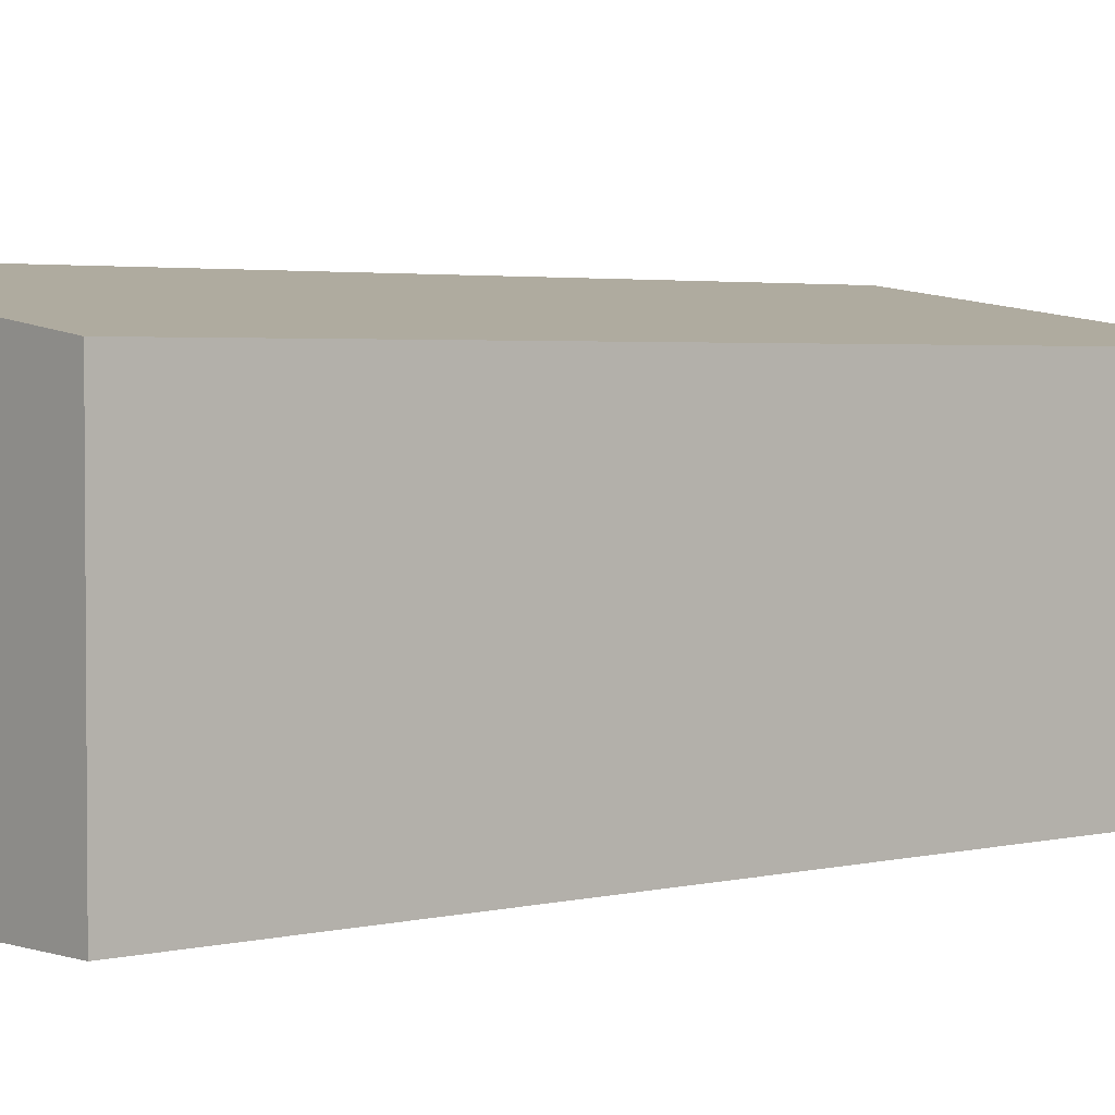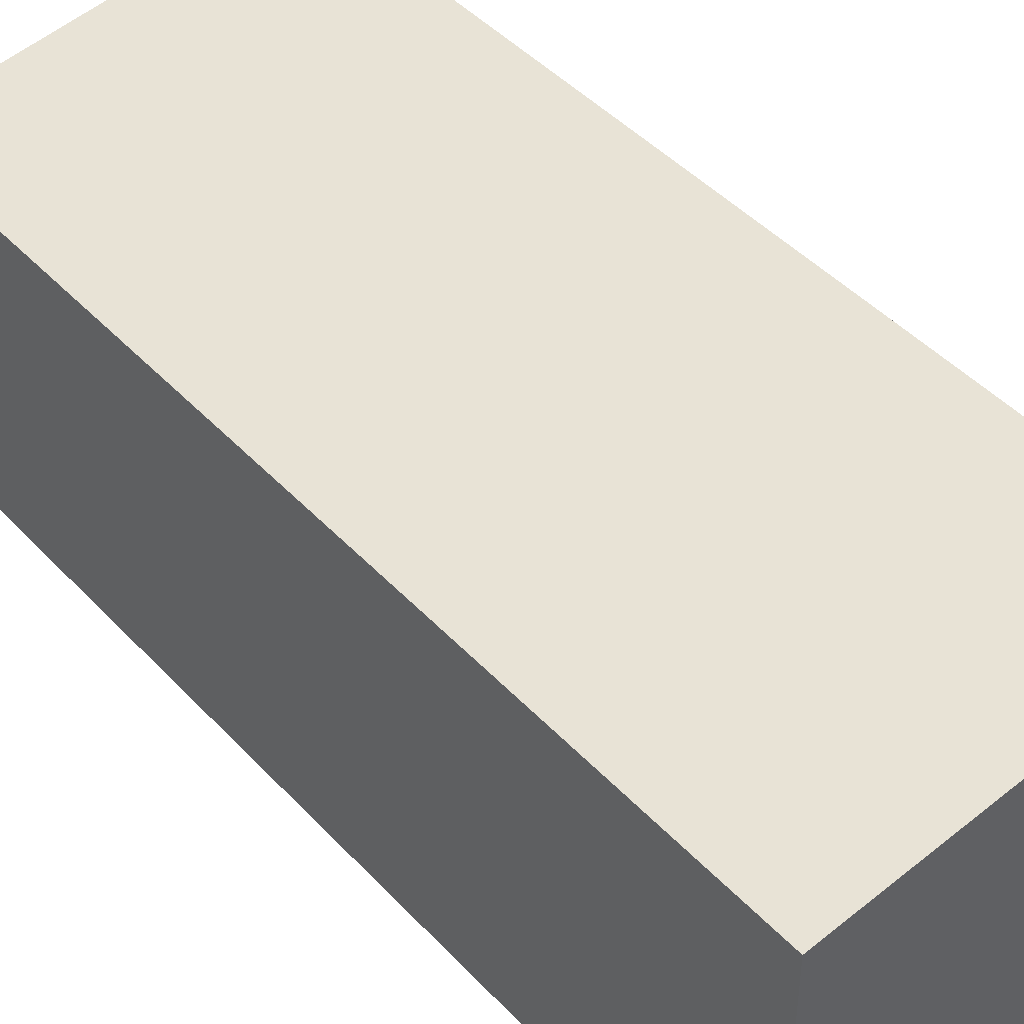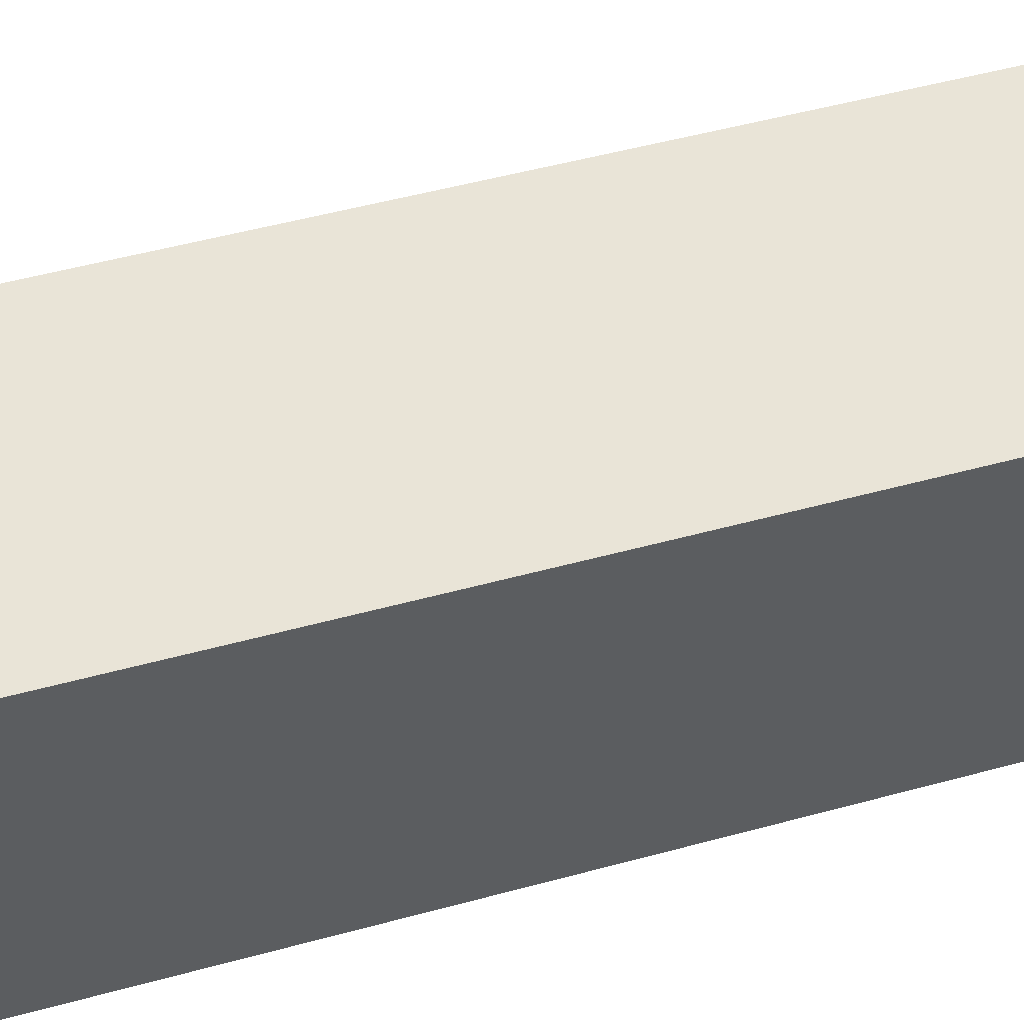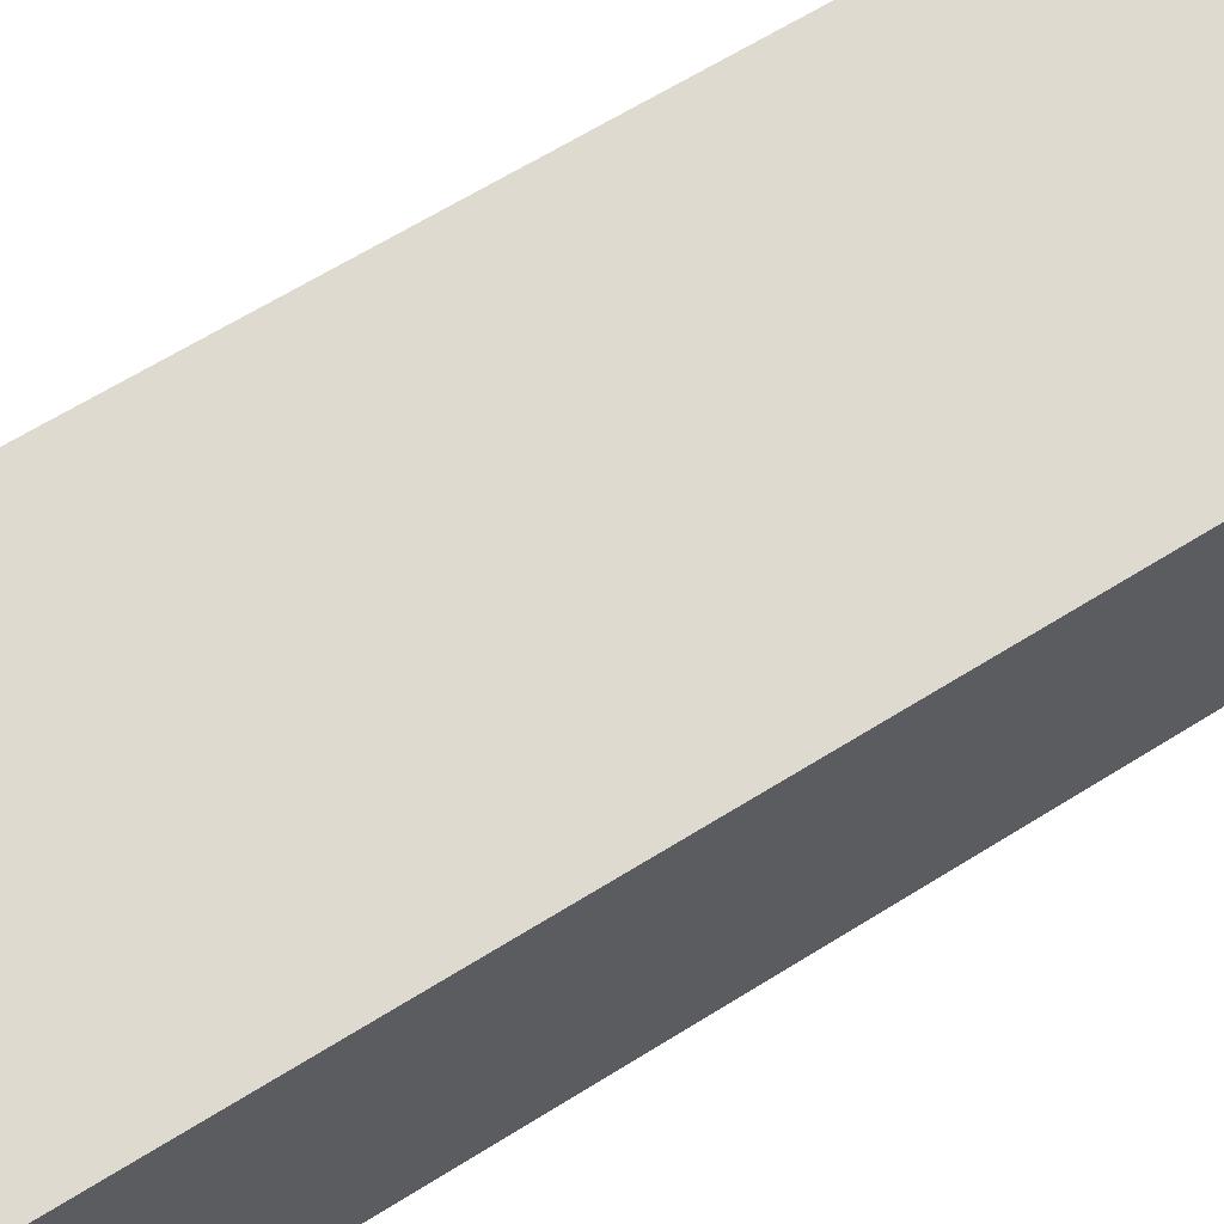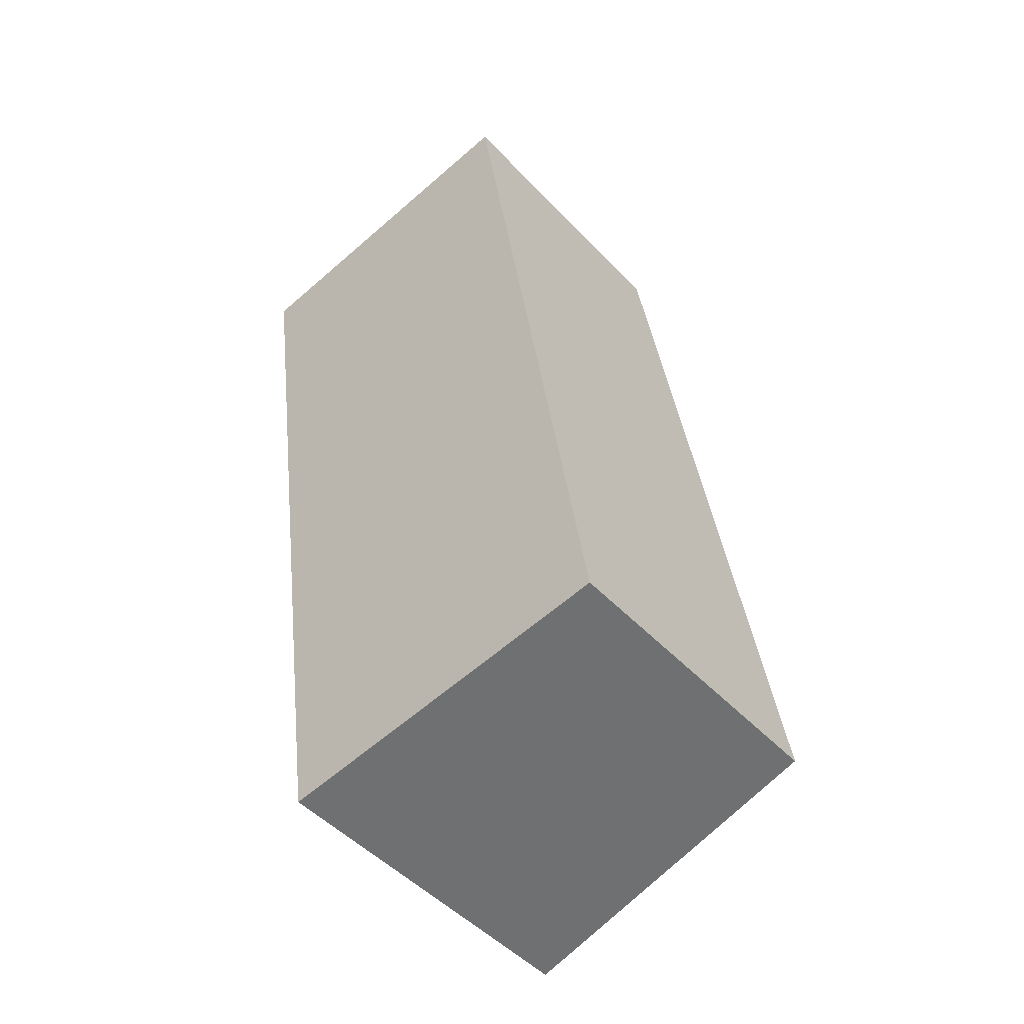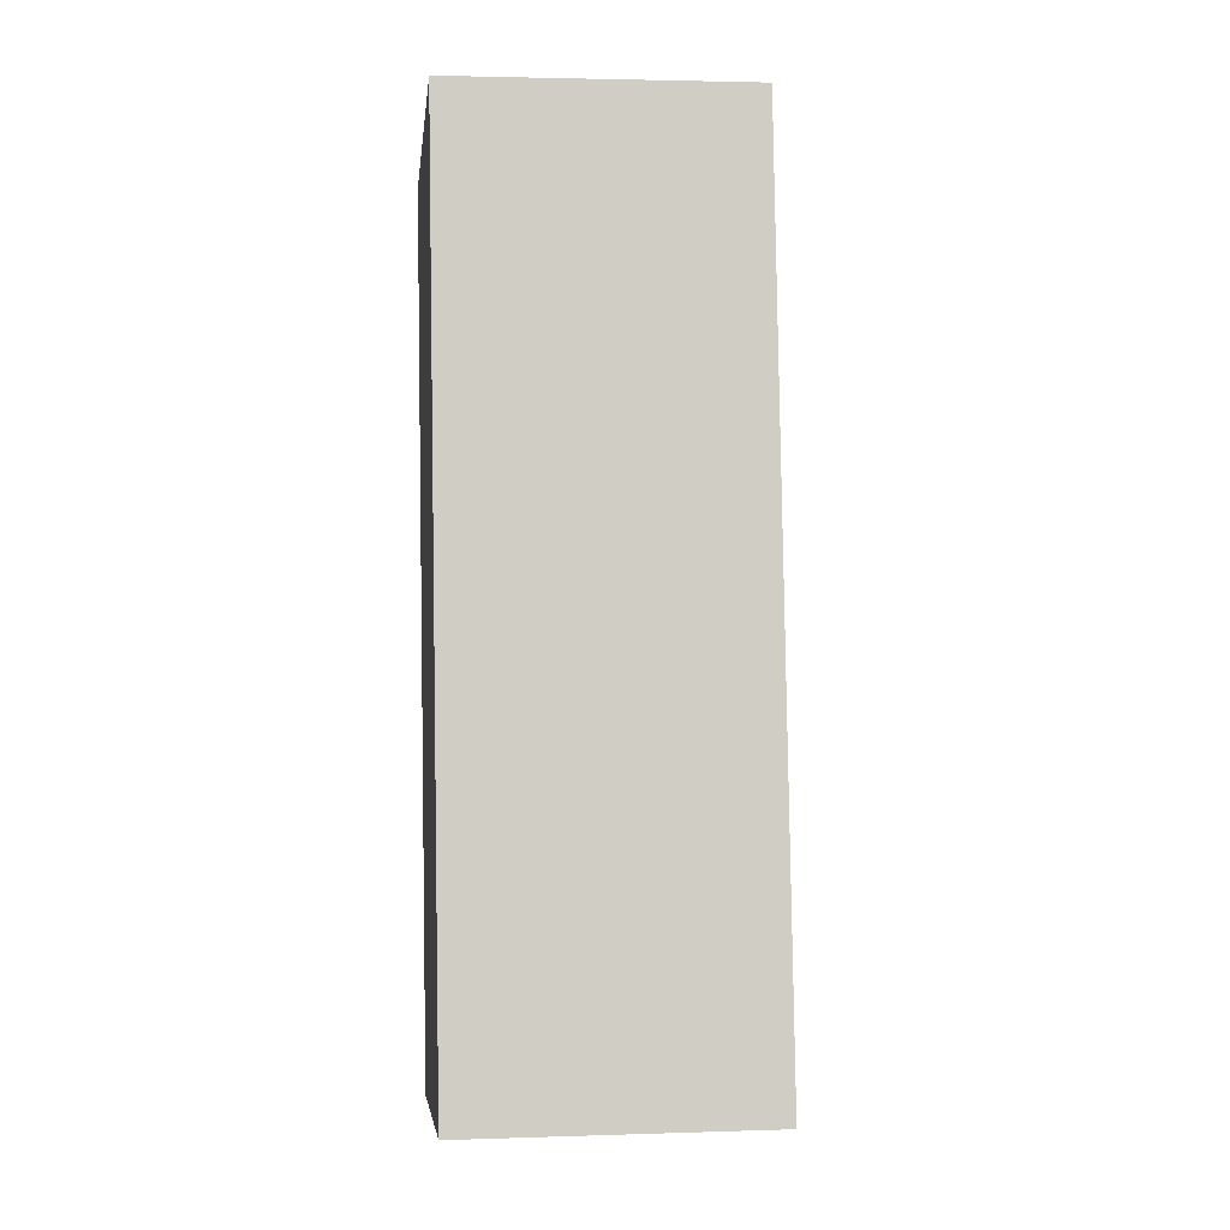
<metadata>
{"format":"obj","ext":"obj","renderer":"f3d","projection":"perspective","resolution":1024,"background":"white","views":[{"elev":2.8,"azim":40.5,"up":"+Y"},{"elev":44.6,"azim":132.2,"up":"+Y"},{"elev":52.4,"azim":-114.7,"up":"+Y"},{"elev":65.0,"azim":49.5,"up":"+Y"},{"elev":-49.0,"azim":40.9,"up":"+Z"},{"elev":2.8,"azim":83.5,"up":"+Z"}]}
</metadata>
<code>
v  10.86 9.468 1.599
v  1.283 10.95 -8.711
v  0 10.95 6.706e-16
v  14.99 9.468 -26.45
v  1.595 10.95 -10.83
v  4.099 10.95 -27.84
v  4.152 10.95 -28.2
v  6.767 10.59 -27.81
v  13.46 9.68 -26.82
v  15.01 9.468 -26.6
v  4.152 1.727e-15 -28.2
v  6.767 1.703e-15 -27.81
v  15.01 1.629e-15 -26.6
v  13.46 1.643e-15 -26.82
v  4.099 1.705e-15 -27.84
v  1.595 6.633e-16 -10.83
v  1.283 5.334e-16 -8.711
v  0 0 0
v  10.86 -9.791e-17 1.599
v  14.99 1.62e-15 -26.45
g defaultobject
f 1 2 3
f 2 1 4
f 2 4 5
f 5 4 6
f 6 4 7
f 7 4 8
f 8 4 9
f 9 4 10
f 8 11 7
f 11 8 9
f 11 9 10
f 11 10 12
f 12 10 13
f 12 13 14
f 11 6 7
f 6 11 5
f 5 11 15
f 5 15 16
f 5 16 2
f 2 16 3
f 3 16 17
f 3 17 18
f 18 1 3
f 1 18 19
f 19 4 1
f 4 19 20
f 4 20 10
f 10 20 13
f 17 19 18
f 19 17 20
f 20 17 16
f 20 16 15
f 20 15 11
f 20 11 12
f 20 12 14
f 20 14 13

</code>
